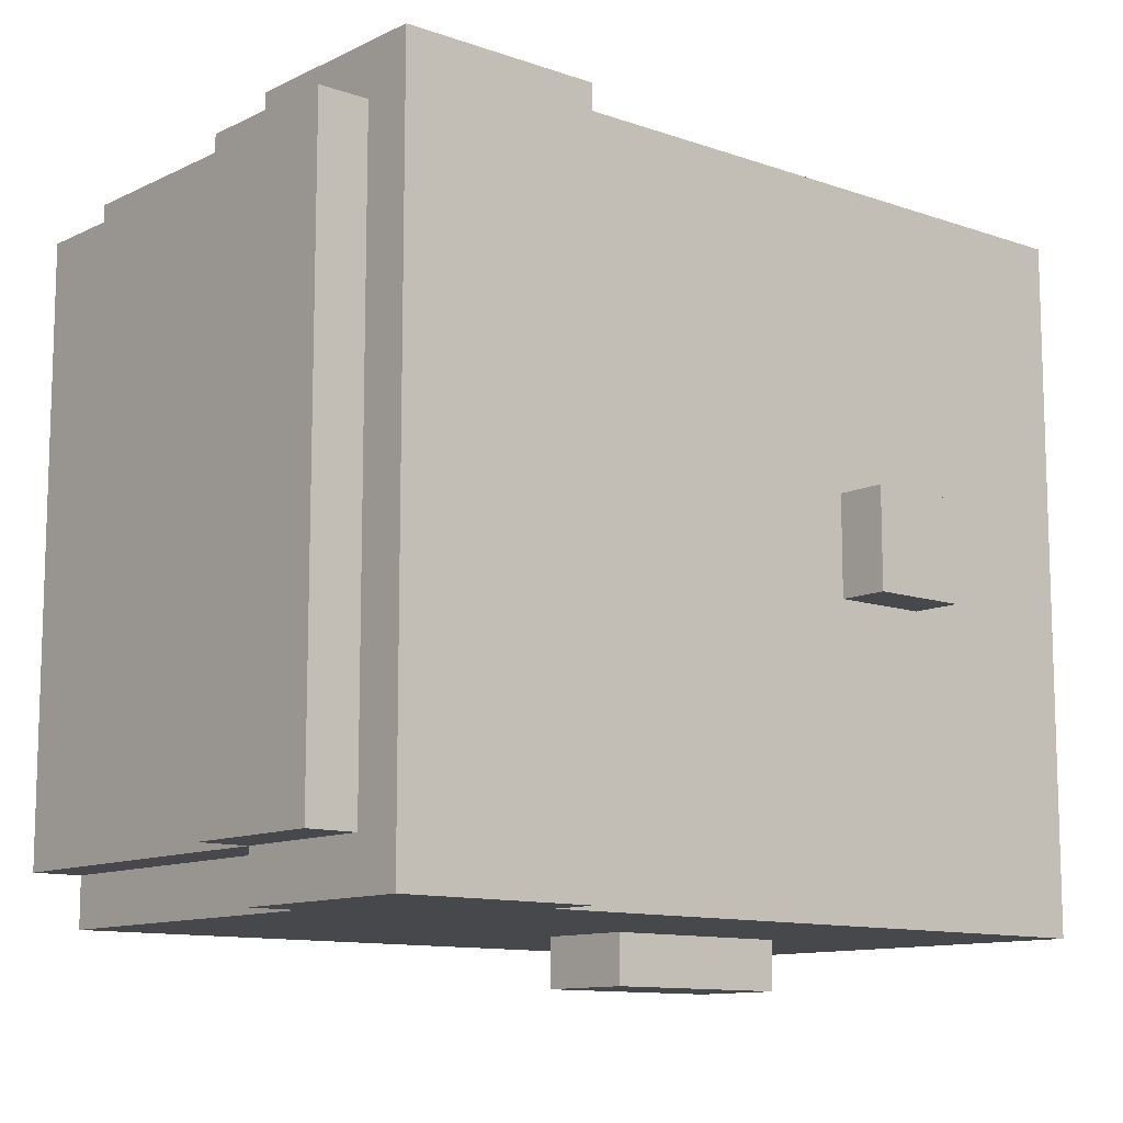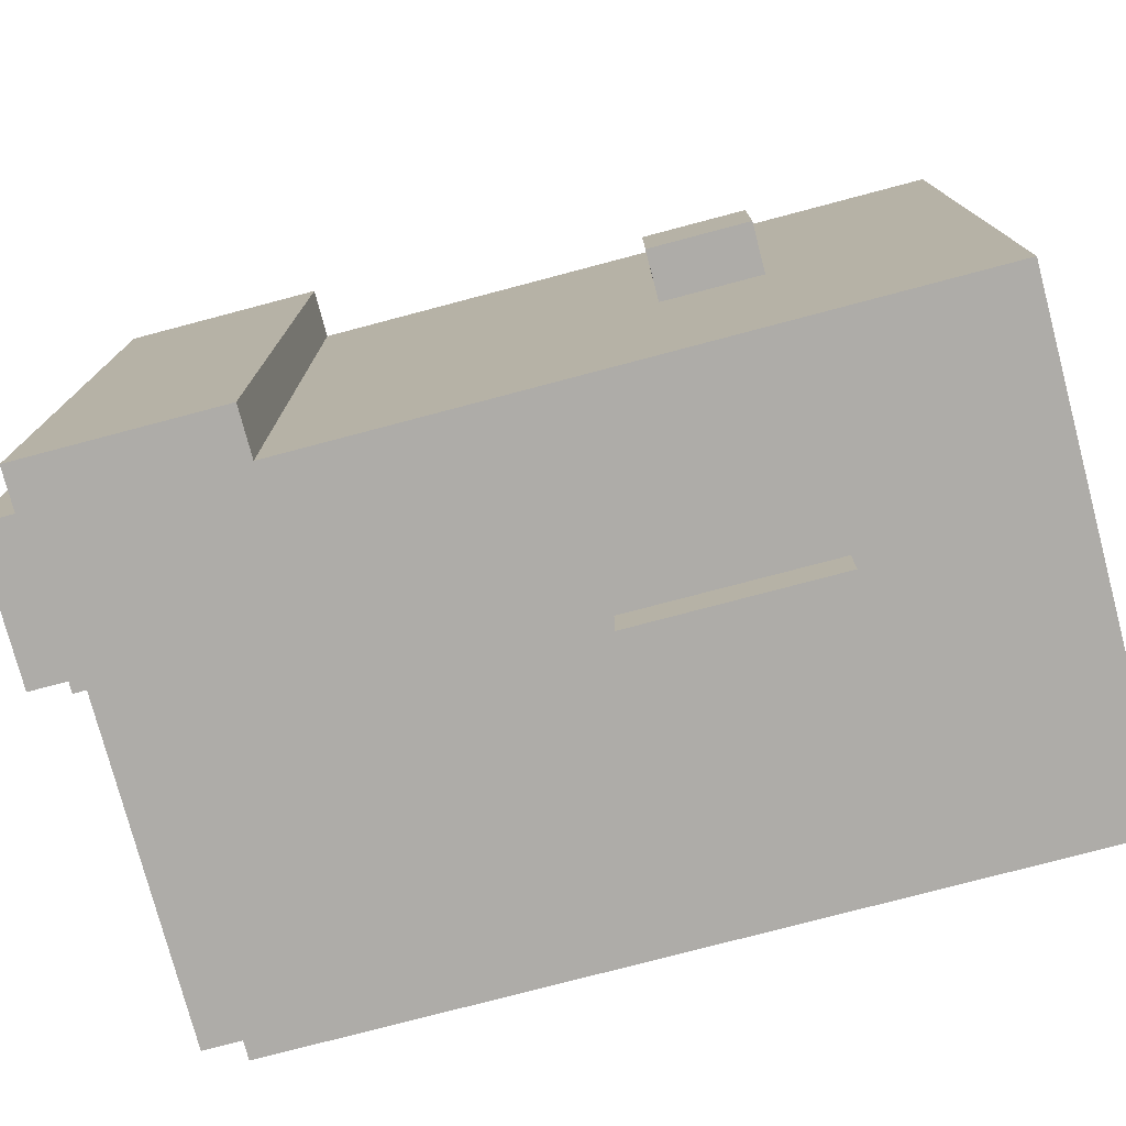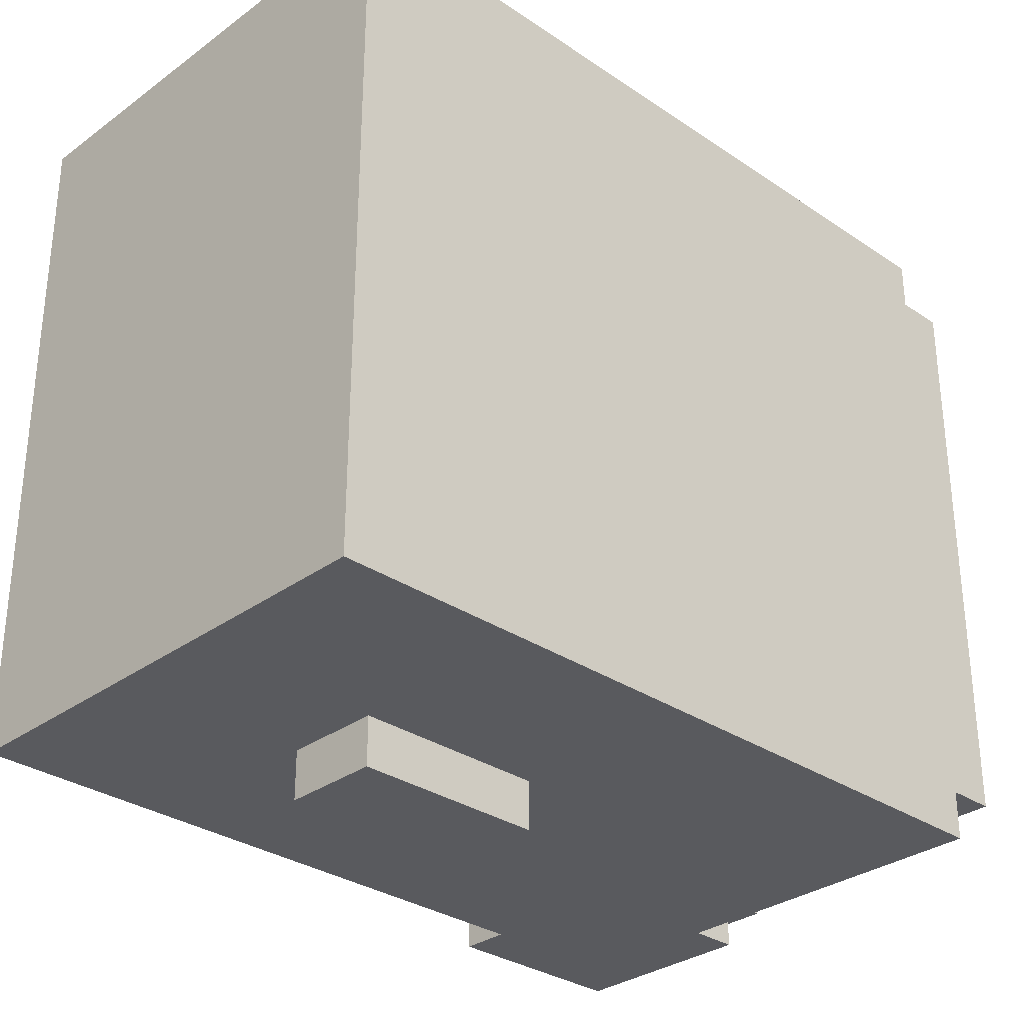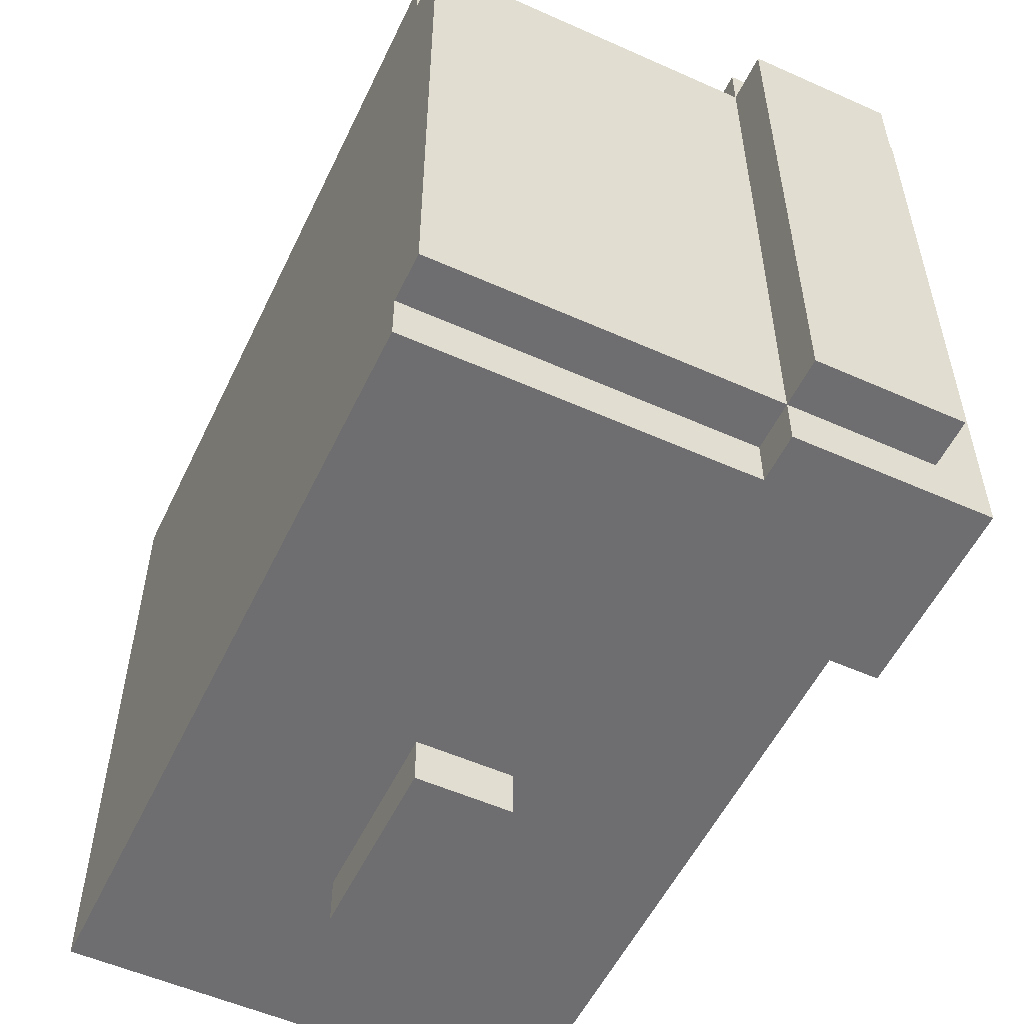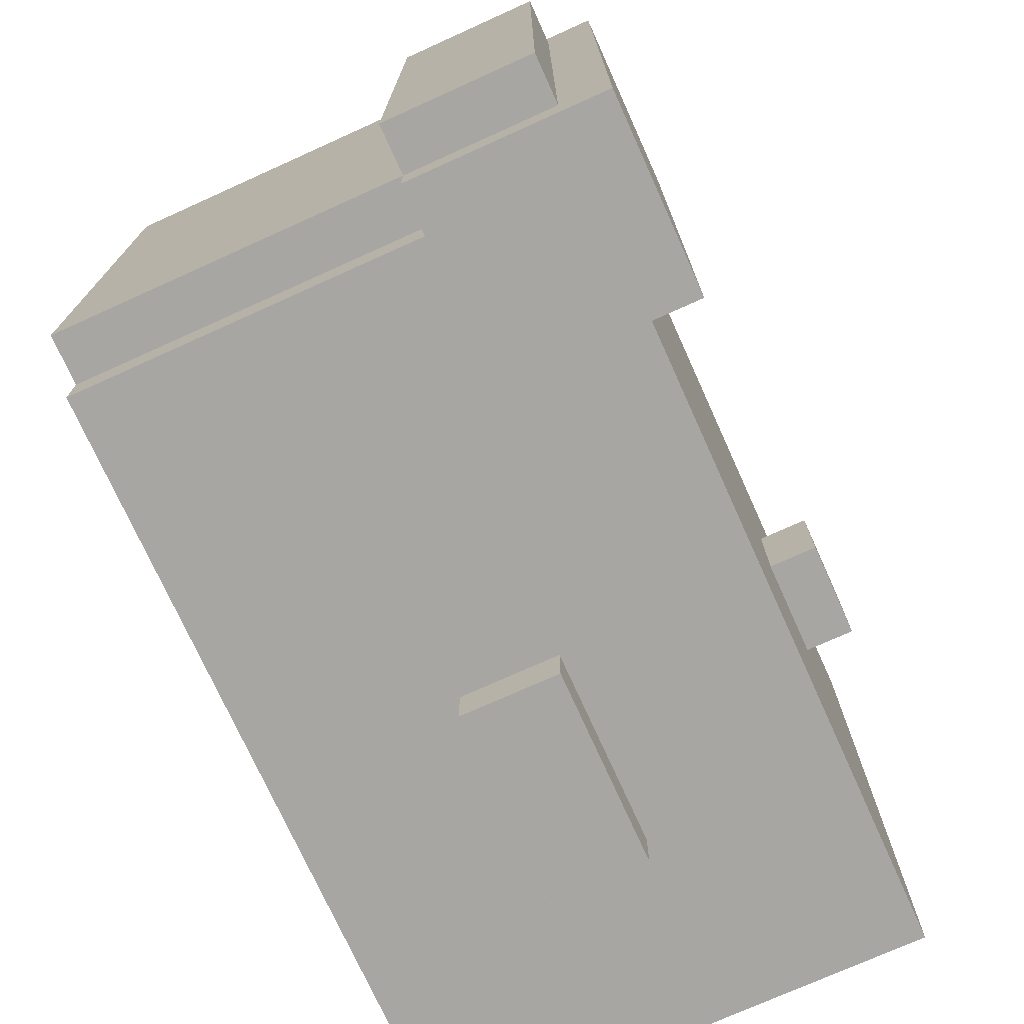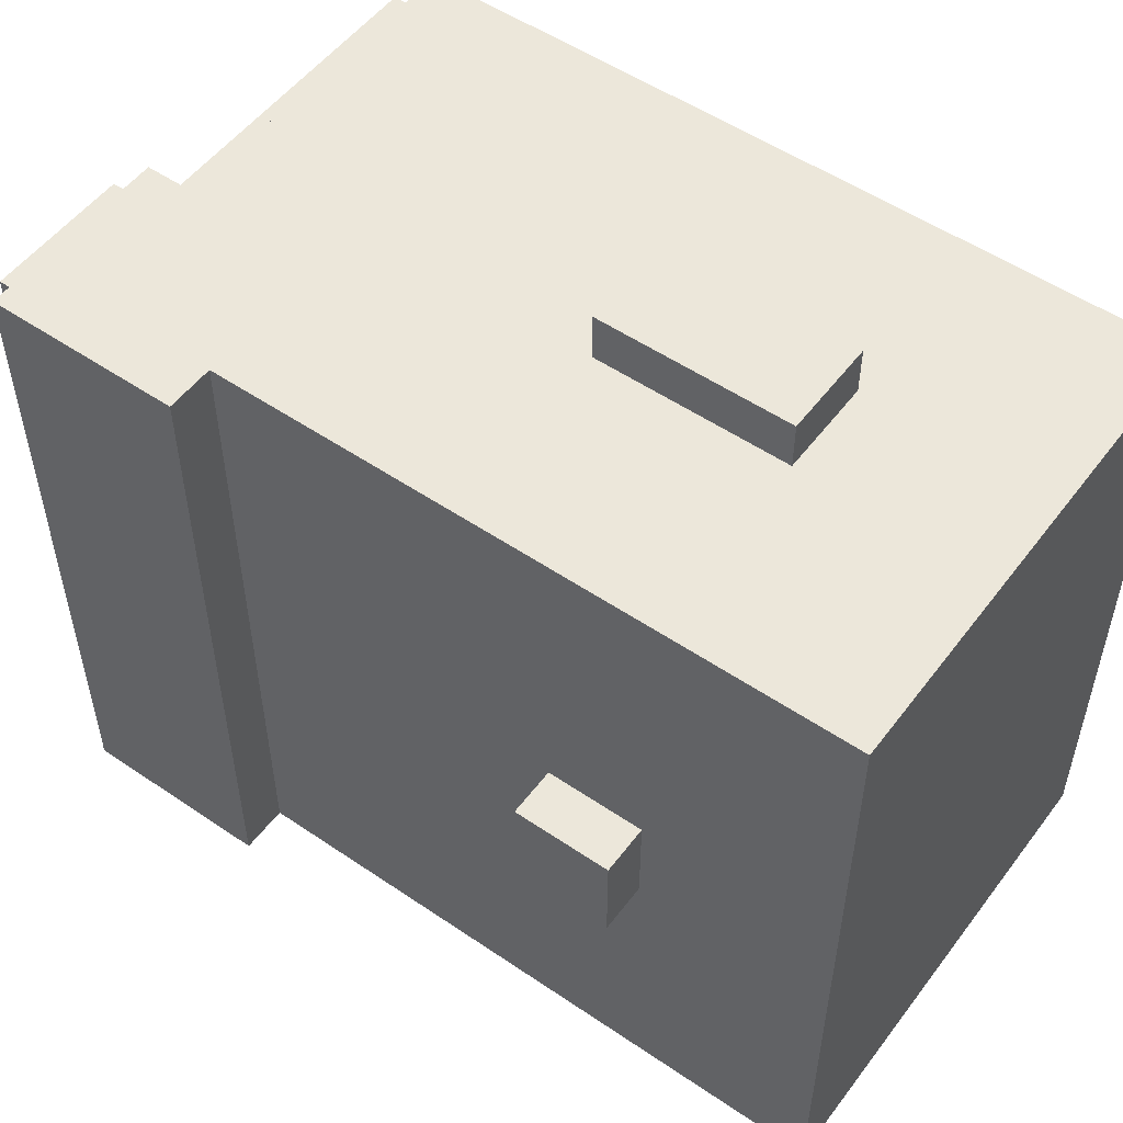
<metadata>
{"format":"obj","ext":"obj","renderer":"f3d","projection":"perspective","resolution":1024,"background":"white","views":[{"elev":-11.3,"azim":-130.5,"up":"+Z"},{"elev":-76.9,"azim":-75.2,"up":"+Z"},{"elev":-31.2,"azim":46.1,"up":"+Z"},{"elev":-54.4,"azim":154.7,"up":"+Z"},{"elev":-74.0,"azim":-155.7,"up":"+Z"},{"elev":52.9,"azim":-53.9,"up":"+Z"}]}
</metadata>
<code>
o Face
v -10.5 0.4 18
v -10.5 0.4 17.8
v -10.5 0.6 18
v -10.5 0.6 17.8
v -10.5 1.3 18.6
v -10.5 1.3 17.2
v -10.5 1.7 18.6
v -10.5 1.7 17.2
v -10.4 0 18.6
v -10.4 0 17.2
v -10.4 0.1 18.4
v -10.4 0.1 18.1
v -10.4 0.1 17.7
v -10.4 0.1 17.4
v -10.4 0.2 18.5
v -10.4 0.2 18.4
v -10.4 0.2 18.2
v -10.4 0.2 18.1
v -10.4 0.2 17.7
v -10.4 0.2 17.6
v -10.4 0.2 17.4
v -10.4 0.2 17.3
v -10.4 0.3 18.6
v -10.4 0.3 18.5
v -10.4 0.3 18.2
v -10.4 0.3 18.1
v -10.4 0.3 17.7
v -10.4 0.3 17.6
v -10.4 0.3 17.3
v -10.4 0.3 17.2
v -10.4 0.4 18
v -10.4 0.4 17.8
v -10.4 0.5 18.5
v -10.4 0.5 18.2
v -10.4 0.5 17.6
v -10.4 0.5 17.3
v -10.4 0.6 18.5
v -10.4 0.6 18.3
v -10.4 0.6 18.2
v -10.4 0.6 18
v -10.4 0.6 17.8
v -10.4 0.6 17.6
v -10.4 0.6 17.5
v -10.4 0.6 17.3
v -10.4 0.8 18.3
v -10.4 0.8 18.2
v -10.4 0.8 17.6
v -10.4 0.8 17.5
v -10.4 0.9 18.5
v -10.4 0.9 18.1
v -10.4 0.9 17.7
v -10.4 0.9 17.3
v -10.4 1 18.5
v -10.4 1 18.1
v -10.4 1 17.7
v -10.4 1 17.3
v -10.4 1.3 18.6
v -10.4 1.3 17.2
v -10.4 1.7 18.5
v -10.4 1.7 17.3
v -10.4 1.8 18.5
v -10.4 1.8 17.3
v -10 0.4 18.7
v -10 0.4 18.6
v -10 0.4 17.2
v -10 0.4 17.1
v -10 0.6 18.6
v -10 0.6 17.2
v -10 0.8 18.7
v -10 0.8 18.6
v -10 0.8 17.2
v -10 0.8 17.1
v -10.1 1.6 18.6
v -10.1 1.6 18.5
v -10.1 1.6 17.3
v -10.1 1.6 17.2
v -10.1 1.7 18.6
v -10.1 1.7 18.5
v -10.1 1.7 17.3
v -10.1 1.7 17.2
v -10.1 1.8 18.5
v -10.1 1.8 17.3
v -9.8 0.4 18.7
v -9.8 0.4 18.6
v -9.8 0.4 17.2
v -9.8 0.4 17.1
v -9.8 0.6 18.6
v -9.8 0.6 17.2
v -9.8 0.8 18.7
v -9.8 0.8 18.6
v -9.8 0.8 17.2
v -9.8 0.8 17.1
v -9.4 0 18.6
v -9.4 0 17.2
v -9.4 0.4 18.6
v -9.4 0.4 17.2
v -9.4 1.6 18.6
v -9.4 1.6 18.5
v -9.4 1.6 17.3
v -9.4 1.6 17.2
v -9.4 1.7 18.5
v -9.4 1.7 17.3
v -10 0.4 18.7
v -10 0.8 18.7
v -9.8 0.4 18.7
v -9.8 0.8 18.7
v -10.5 1.3 18.6
v -10.5 1.7 18.6
v -10.4 0 18.6
v -10.4 0.3 18.6
v -10.4 1.3 18.6
v -10.3 1.2 18.6
v -10.3 1.3 18.6
v -10.2 0.3 18.6
v -10.2 0.6 18.6
v -10.2 1.2 18.6
v -10.1 0 18.6
v -10.1 0.1 18.6
v -10.1 1.6 18.6
v -10.1 1.7 18.6
v -10 0.1 18.6
v -10 0.4 18.6
v -10 0.6 18.6
v -10 0.8 18.6
v -9.8 0.4 18.6
v -9.8 0.6 18.6
v -9.8 0.8 18.6
v -9.7 0.5 18.6
v -9.7 0.6 18.6
v -9.6 0.4 18.6
v -9.6 0.5 18.6
v -9.4 0 18.6
v -9.4 0.4 18.6
v -9.4 1.6 18.6
v -10.4 1.7 18.5
v -10.4 1.8 18.5
v -10.1 1.6 18.5
v -10.1 1.7 18.5
v -10.1 1.8 18.5
v -9.4 1.6 18.5
v -9.4 1.7 18.5
v -10.5 0.4 18
v -10.5 0.6 18
v -10.4 0.4 18
v -10.4 0.6 18
v -10.5 0.4 17.8
v -10.5 0.6 17.8
v -10.4 0.4 17.8
v -10.4 0.6 17.8
v -10.4 1.7 17.3
v -10.4 1.8 17.3
v -10.1 1.6 17.3
v -10.1 1.7 17.3
v -10.1 1.8 17.3
v -9.4 1.6 17.3
v -9.4 1.7 17.3
v -10.5 1.3 17.2
v -10.5 1.7 17.2
v -10.4 0 17.2
v -10.4 0.3 17.2
v -10.4 1.3 17.2
v -10.3 1.2 17.2
v -10.3 1.3 17.2
v -10.2 0.3 17.2
v -10.2 0.6 17.2
v -10.2 1.2 17.2
v -10.1 0 17.2
v -10.1 0.1 17.2
v -10.1 1.6 17.2
v -10.1 1.7 17.2
v -10 0.1 17.2
v -10 0.4 17.2
v -10 0.6 17.2
v -10 0.8 17.2
v -9.8 0.4 17.2
v -9.8 0.6 17.2
v -9.8 0.8 17.2
v -9.7 0.5 17.2
v -9.7 0.6 17.2
v -9.6 0.4 17.2
v -9.6 0.5 17.2
v -9.4 0 17.2
v -9.4 0.4 17.2
v -9.4 1.6 17.2
v -10 0.4 17.1
v -10 0.8 17.1
v -9.8 0.4 17.1
v -9.8 0.8 17.1
v -10.4 0 18.6
v -10.1 0 18.6
v -9.4 0 18.6
v -10.3 0 18.5
v -10.1 0 18.5
v -10.3 0 17.3
v -10.1 0 17.3
v -10.4 0 17.2
v -10.1 0 17.2
v -9.4 0 17.2
v -10 0.4 18.7
v -9.8 0.4 18.7
v -10 0.4 18.6
v -9.8 0.4 18.6
v -10.5 0.4 18
v -10.4 0.4 18
v -10.5 0.4 17.8
v -10.4 0.4 17.8
v -10 0.4 17.2
v -9.8 0.4 17.2
v -10 0.4 17.1
v -9.8 0.4 17.1
v -10.5 1.3 18.6
v -10.4 1.3 18.6
v -10.5 1.3 17.2
v -10.4 1.3 17.2
v -10.5 0.6 18
v -10.4 0.6 18
v -10.5 0.6 17.8
v -10.4 0.6 17.8
v -10 0.8 18.7
v -9.8 0.8 18.7
v -10 0.8 18.6
v -9.8 0.8 18.6
v -10 0.8 17.2
v -9.8 0.8 17.2
v -10 0.8 17.1
v -9.8 0.8 17.1
v -10.1 1.6 18.6
v -9.4 1.6 18.6
v -10.1 1.6 18.5
v -9.4 1.6 18.5
v -10.1 1.6 17.3
v -9.4 1.6 17.3
v -10.1 1.6 17.2
v -9.4 1.6 17.2
v -10.5 1.7 18.6
v -10.1 1.7 18.6
v -10.4 1.7 18.5
v -10.1 1.7 18.5
v -9.4 1.7 18.5
v -10.4 1.7 17.3
v -10.1 1.7 17.3
v -9.4 1.7 17.3
v -10.5 1.7 17.2
v -10.1 1.7 17.2
v -10.4 1.8 18.5
v -10.1 1.8 18.5
v -10.4 1.8 17.3
v -10.1 1.8 17.3
f 3 2 1
f 4 2 3
f 7 6 5
f 8 6 7
f 11 10 9
f 12 10 11
f 13 10 12
f 14 10 13
f 15 11 9
f 16 12 11
f 16 11 15
f 17 12 16
f 18 13 12
f 18 12 17
f 19 14 13
f 19 13 18
f 20 14 19
f 21 10 14
f 21 14 20
f 22 10 21
f 23 15 9
f 24 17 16
f 24 15 23
f 24 16 15
f 25 18 17
f 25 17 24
f 26 19 18
f 26 18 25
f 27 20 19
f 27 19 26
f 28 22 21
f 28 20 27
f 28 21 20
f 29 10 22
f 29 22 28
f 30 10 29
f 31 26 25
f 31 28 27
f 31 30 29
f 31 29 28
f 31 25 24
f 31 27 26
f 31 24 23
f 32 30 31
f 33 31 23
f 34 31 33
f 35 30 32
f 36 30 35
f 37 33 23
f 37 34 33
f 38 34 37
f 39 31 34
f 39 34 38
f 40 31 39
f 41 35 32
f 42 36 35
f 42 35 41
f 43 36 42
f 44 30 36
f 44 36 43
f 45 38 37
f 45 39 38
f 46 41 40
f 46 39 45
f 46 40 39
f 46 42 41
f 47 43 42
f 47 42 46
f 48 44 43
f 48 43 47
f 49 46 45
f 49 45 37
f 49 48 47
f 49 47 46
f 49 37 23
f 50 48 49
f 51 48 50
f 52 30 44
f 52 48 51
f 52 44 48
f 53 50 49
f 53 49 23
f 54 51 50
f 54 50 53
f 55 52 51
f 55 51 54
f 56 30 52
f 56 52 55
f 57 53 23
f 57 55 54
f 57 56 55
f 57 54 53
f 58 30 56
f 58 56 57
f 61 60 59
f 62 60 61
f 67 64 63
f 68 66 65
f 69 67 63
f 70 67 69
f 71 66 68
f 72 66 71
f 73 74 77
f 77 74 78
f 75 76 79
f 79 76 80
f 78 79 81
f 81 79 82
f 83 84 87
f 85 86 88
f 83 87 89
f 89 87 90
f 88 86 91
f 91 86 92
f 93 94 95
f 95 94 96
f 95 96 97
f 97 96 98
f 98 96 99
f 99 96 100
f 98 99 101
f 101 99 102
f 105 104 103
f 106 104 105
f 111 108 107
f 112 111 110
f 113 108 111
f 113 111 112
f 114 110 109
f 114 112 110
f 115 112 114
f 116 113 112
f 116 112 115
f 117 115 114
f 117 114 109
f 118 115 117
f 119 108 113
f 119 113 116
f 119 116 115
f 120 108 119
f 121 115 118
f 121 118 117
f 122 115 121
f 123 119 115
f 123 115 122
f 124 119 123
f 125 122 121
f 127 119 124
f 128 126 125
f 129 127 126
f 129 126 128
f 130 128 125
f 130 125 121
f 131 129 128
f 131 128 130
f 132 121 117
f 132 130 121
f 133 131 130
f 133 130 132
f 134 127 129
f 134 131 133
f 134 129 131
f 134 119 127
f 138 136 135
f 139 136 138
f 140 138 137
f 141 138 140
f 144 143 142
f 145 143 144
f 146 147 148
f 148 147 149
f 150 151 153
f 153 151 154
f 152 153 155
f 155 153 156
f 157 158 161
f 160 161 162
f 161 158 163
f 162 161 163
f 159 160 164
f 160 162 164
f 164 162 165
f 162 163 166
f 165 162 166
f 164 165 167
f 159 164 167
f 167 165 168
f 163 158 169
f 166 163 169
f 165 166 169
f 169 158 170
f 168 165 171
f 167 168 171
f 171 165 172
f 165 169 173
f 172 165 173
f 173 169 174
f 171 172 175
f 174 169 177
f 175 176 178
f 176 177 179
f 178 176 179
f 175 178 180
f 171 175 180
f 178 179 181
f 180 178 181
f 167 171 182
f 171 180 182
f 180 181 183
f 182 180 183
f 179 177 184
f 183 181 184
f 181 179 184
f 177 169 184
f 185 186 187
f 187 186 188
f 192 190 189
f 193 191 190
f 193 190 192
f 194 192 189
f 194 193 192
f 195 191 193
f 195 193 194
f 196 194 189
f 196 195 194
f 197 191 195
f 197 195 196
f 198 191 197
f 201 200 199
f 202 200 201
f 205 204 203
f 206 204 205
f 209 208 207
f 210 208 209
f 213 212 211
f 214 212 213
f 215 216 217
f 217 216 218
f 219 220 221
f 221 220 222
f 223 224 225
f 225 224 226
f 227 228 229
f 229 228 230
f 231 232 233
f 233 232 234
f 235 236 237
f 237 236 238
f 235 237 240
f 238 239 241
f 241 239 242
f 235 240 243
f 240 241 243
f 243 241 244
f 245 246 247
f 247 246 248

</code>
